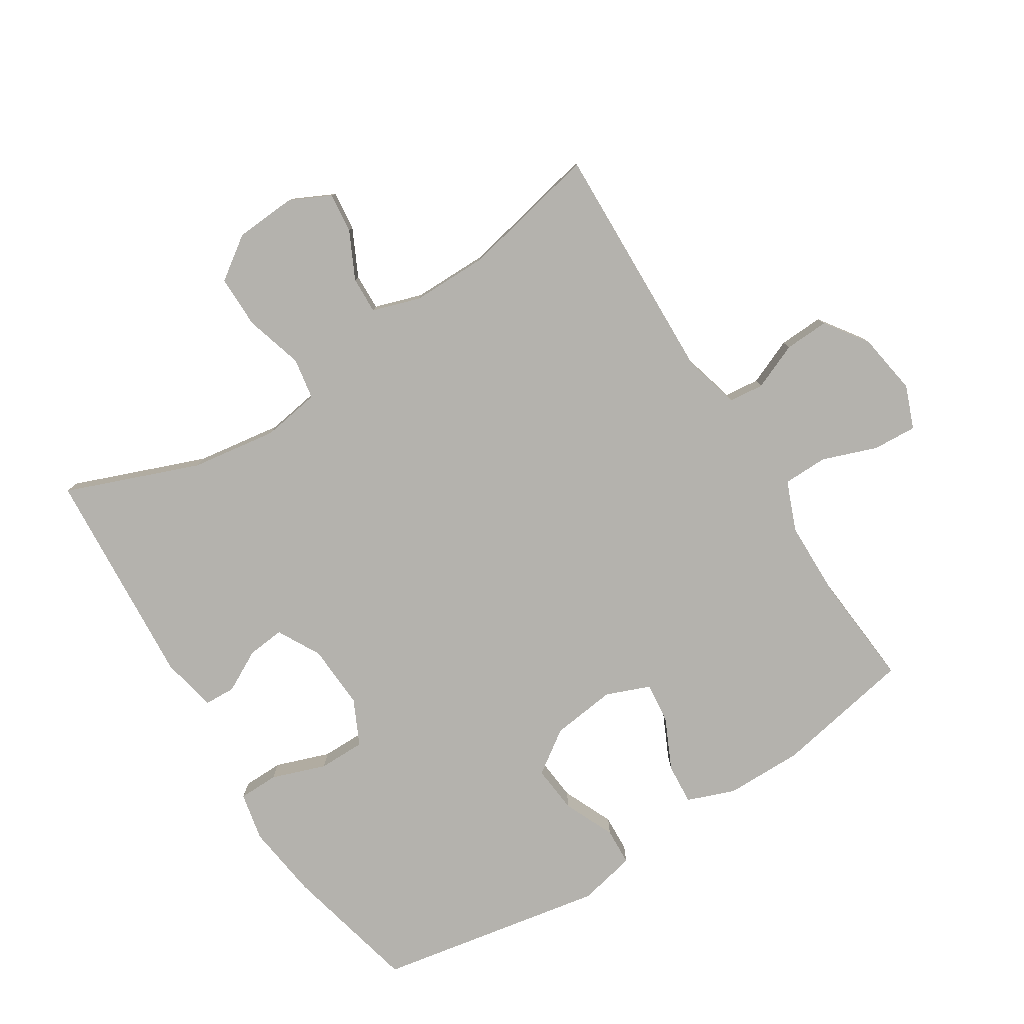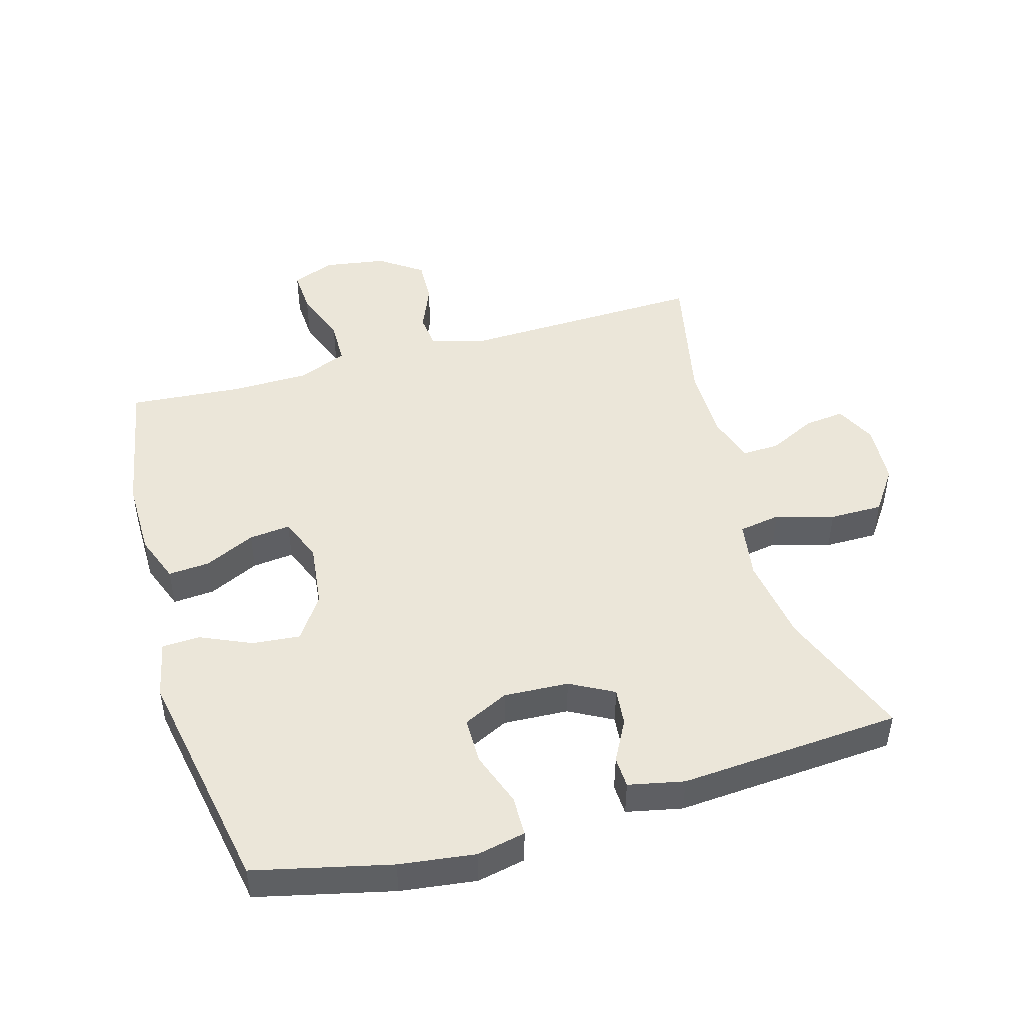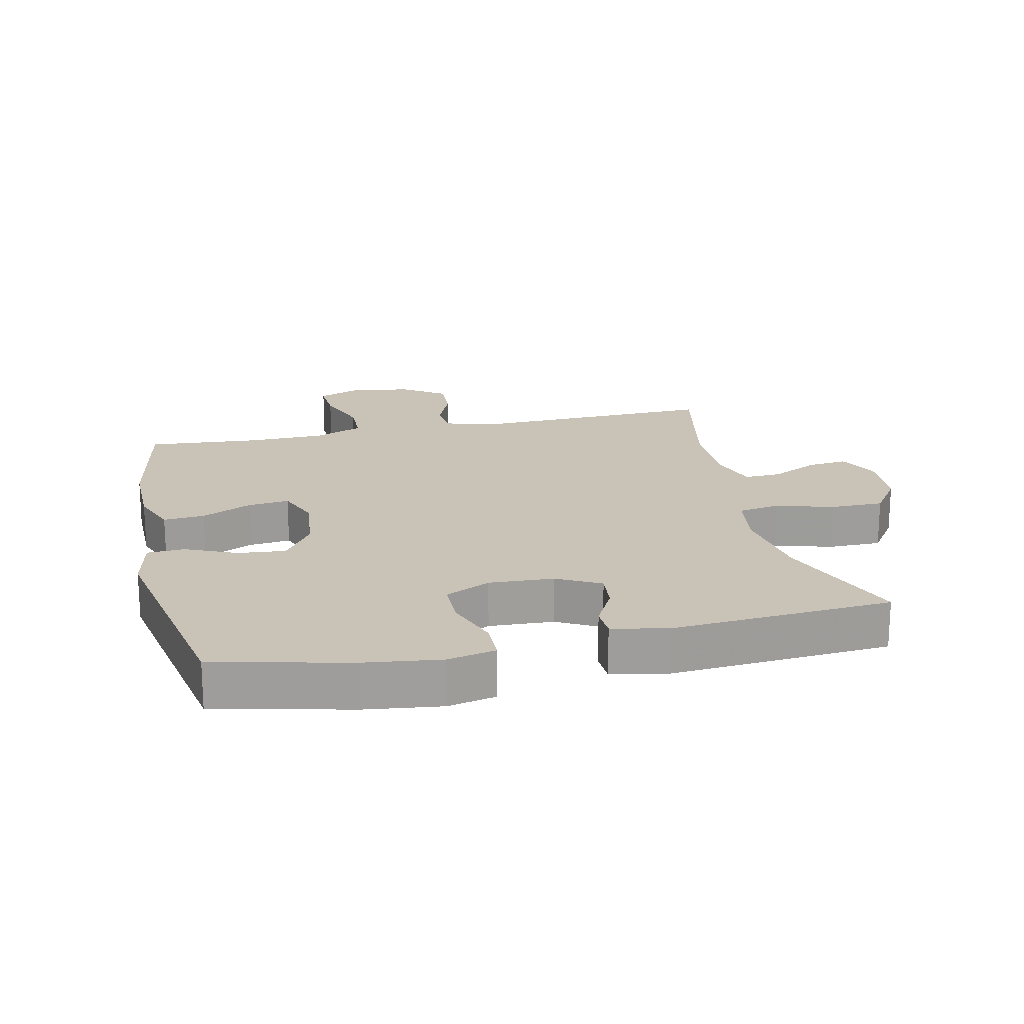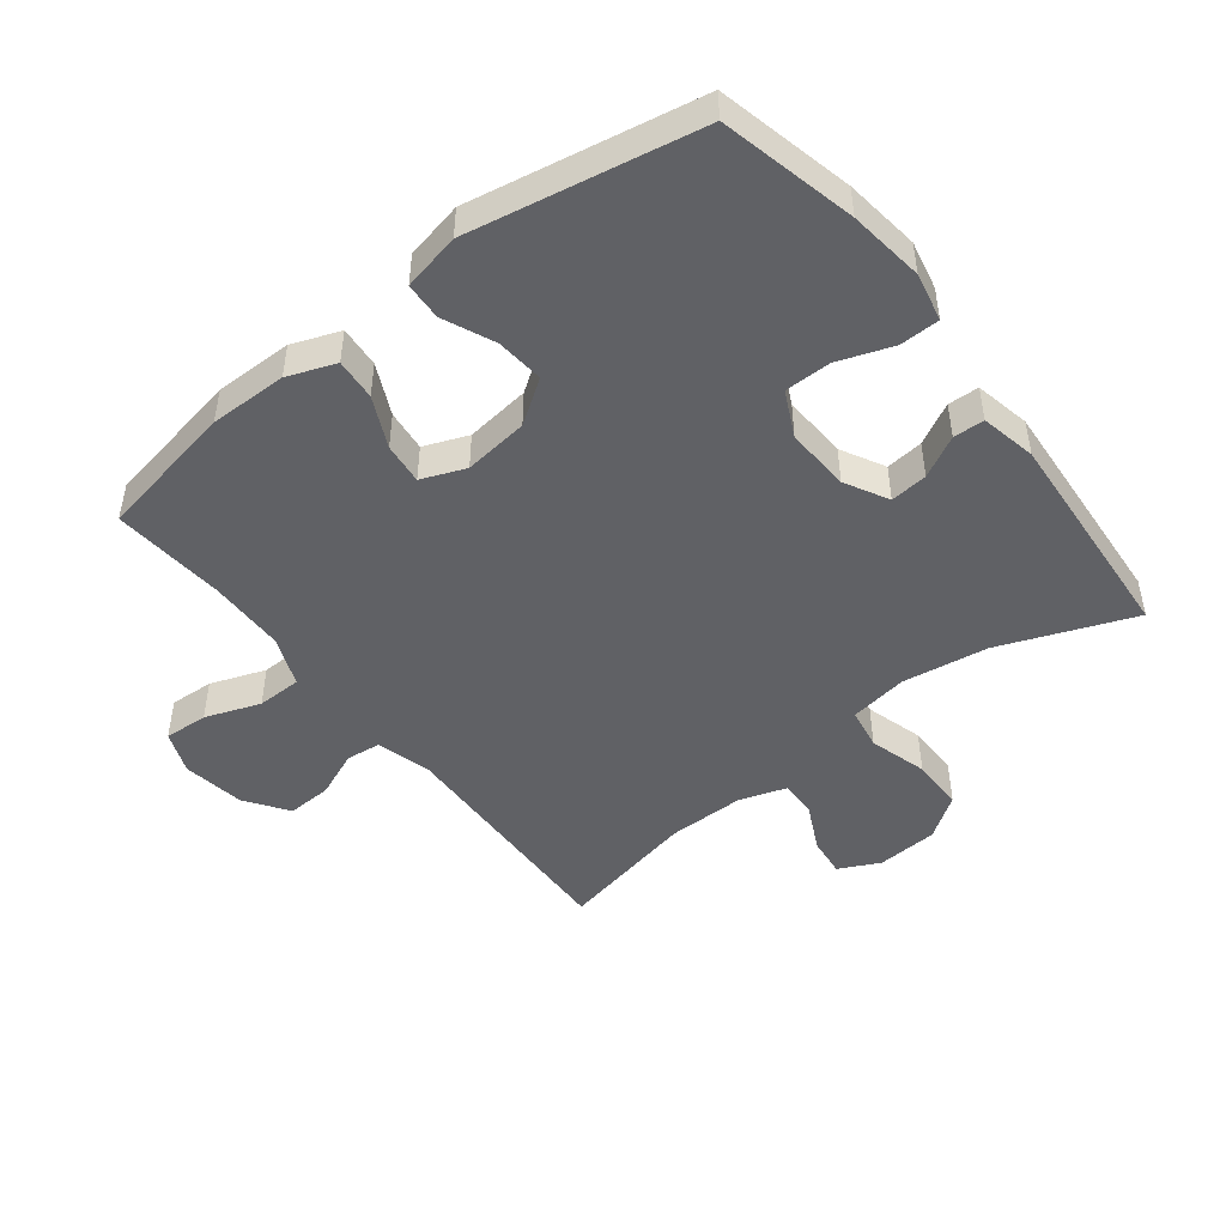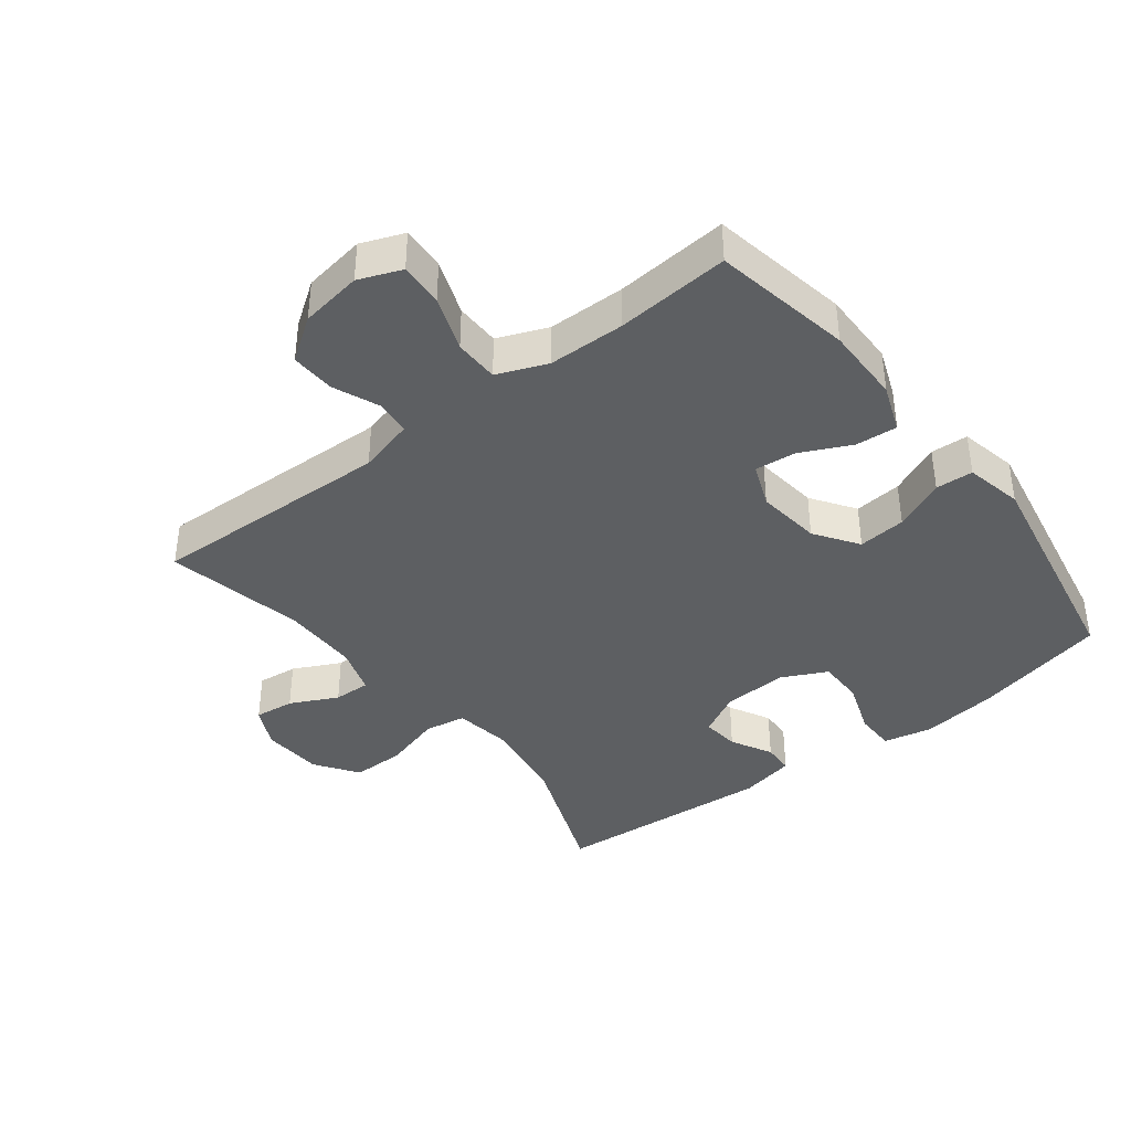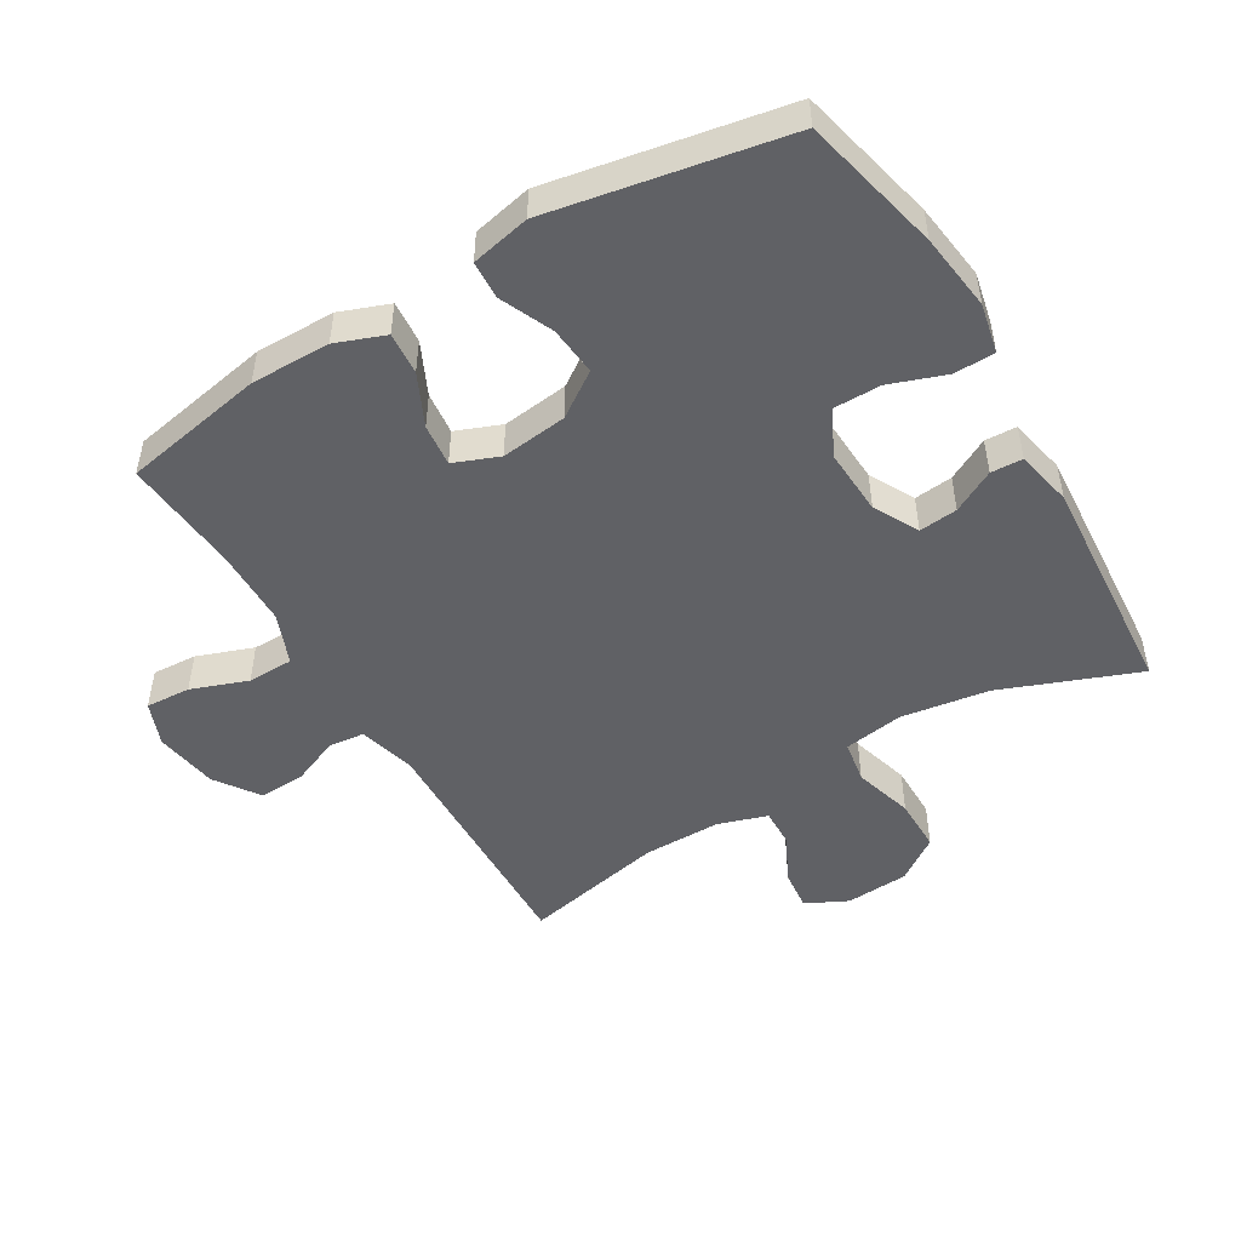
<metadata>
{"format":"obj","ext":"obj","renderer":"f3d","projection":"perspective","resolution":1024,"background":"white","views":[{"elev":-79.5,"azim":-57.6,"up":"+Y"},{"elev":47.2,"azim":164.1,"up":"+Y"},{"elev":19.5,"azim":167.4,"up":"+Y"},{"elev":-47.6,"azim":127.9,"up":"+Y"},{"elev":-39.6,"azim":37.7,"up":"+Y"},{"elev":-49.2,"azim":120.8,"up":"+Y"}]}
</metadata>
<code>
v -0.5 0.07 -0.5
v -0.42 0.07 -0.294
v -0.4 0.07 -0.161
v -0.414 0.07 -0.071
v -0.478 0.07 -0.06
v -0.568 0.07 -0.086
v -0.65 0.07 -0.086
v -0.696 0.07 -0.02
v -0.702 0.07 0.075
v -0.671 0.07 0.138
v -0.609 0.07 0.131
v -0.536 0.07 0.095
v -0.479 0.07 0.093
v -0.455 0.07 0.167
v -0.455 0.07 0.285
v -0.5 0.07 0.5
v -0.124 0.07 0.488
v -0.038 0.07 0.511
v -0.032 0.07 0.565
v -0.062 0.07 0.637
v -0.065 0.07 0.706
v 0.001 0.07 0.752
v 0.097 0.07 0.767
v 0.163 0.07 0.741
v 0.159 0.07 0.673
v 0.128 0.07 0.588
v 0.129 0.07 0.519
v 0.206 0.07 0.488
v 0.325 0.07 0.486
v 0.5 0.07 0.5
v 0.54 0.07 0.285
v 0.539 0.07 0.165
v 0.511 0.07 0.091
v 0.447 0.07 0.096
v 0.369 0.07 0.133
v 0.305 0.07 0.14
v 0.278 0.07 0.072
v 0.29 0.07 -0.028
v 0.336 0.07 -0.095
v 0.41 0.07 -0.088
v 0.489 0.07 -0.053
v 0.547 0.07 -0.056
v 0.566 0.07 -0.145
v 0.5 0.07 -0.5
v 0.29 0.07 -0.549
v 0.173 0.07 -0.564
v 0.098 0.07 -0.548
v 0.097 0.07 -0.486
v 0.127 0.07 -0.402
v 0.127 0.07 -0.33
v 0.057 0.07 -0.296
v -0.043 0.07 -0.301
v -0.11 0.07 -0.337
v -0.104 0.07 -0.395
v -0.07 0.07 -0.459
v -0.072 0.07 -0.507
v -0.158 0.07 -0.525
v -0.5 0 -0.5
v -0.42 0 -0.294
v -0.4 0 -0.161
v -0.414 0 -0.071
v -0.478 0 -0.06
v -0.568 0 -0.086
v -0.65 0 -0.086
v -0.696 0 -0.02
v -0.702 0 0.075
v -0.671 0 0.138
v -0.609 0 0.131
v -0.536 0 0.095
v -0.479 0 0.093
v -0.455 0 0.167
v -0.455 0 0.285
v -0.5 0 0.5
v -0.124 0 0.488
v -0.038 0 0.511
v -0.032 0 0.565
v -0.062 0 0.637
v -0.065 0 0.706
v 0.001 0 0.752
v 0.097 0 0.767
v 0.163 0 0.741
v 0.159 0 0.673
v 0.128 0 0.588
v 0.129 0 0.519
v 0.206 0 0.488
v 0.325 0 0.486
v 0.5 0 0.5
v 0.54 0 0.285
v 0.539 0 0.165
v 0.511 0 0.091
v 0.447 0 0.096
v 0.369 0 0.133
v 0.305 0 0.14
v 0.278 0 0.072
v 0.29 0 -0.028
v 0.336 0 -0.095
v 0.41 0 -0.088
v 0.489 0 -0.053
v 0.547 0 -0.056
v 0.566 0 -0.145
v 0.5 0 -0.5
v 0.29 0 -0.549
v 0.173 0 -0.564
v 0.098 0 -0.548
v 0.097 0 -0.486
v 0.127 0 -0.402
v 0.127 0 -0.33
v 0.057 0 -0.296
v -0.043 0 -0.301
v -0.11 0 -0.337
v -0.104 0 -0.395
v -0.07 0 -0.459
v -0.072 0 -0.507
v -0.158 0 -0.525
f 54 55 56 57
f 53 54 57 1
f 52 53 1 2
f 51 52 2 3
f 46 47 48 49
f 46 49 50
f 45 46 50
f 44 45 50
f 43 44 50 51
f 40 41 42 43
f 39 40 43 51
f 32 33 34 35
f 32 35 36
f 29 30 31 32
f 28 29 32 36
f 27 28 36 37
f 23 24 25 26
f 23 26 27
f 22 23 27
f 19 20 21 22
f 18 19 22 27
f 17 18 27 37
f 15 16 17 37
f 9 10 11 12
f 9 12 13
f 8 9 13
f 5 6 7 8
f 4 5 8 13
f 39 51 3 4
f 38 39 4 13
f 14 15 37 38
f 13 14 38
f 114 113 112 111
f 58 114 111 110
f 59 58 110 109
f 60 59 109 108
f 106 105 104 103
f 107 106 103
f 107 103 102
f 107 102 101
f 108 107 101 100
f 100 99 98 97
f 108 100 97 96
f 92 91 90 89
f 93 92 89
f 89 88 87 86
f 93 89 86 85
f 94 93 85 84
f 83 82 81 80
f 84 83 80
f 84 80 79
f 79 78 77 76
f 84 79 76 75
f 94 84 75 74
f 94 74 73 72
f 69 68 67 66
f 70 69 66
f 70 66 65
f 65 64 63 62
f 70 65 62 61
f 61 60 108 96
f 70 61 96 95
f 95 94 72 71
f 95 71 70
f 1 58 59 2
f 2 59 60 3
f 3 60 61 4
f 4 61 62 5
f 5 62 63 6
f 6 63 64 7
f 7 64 65 8
f 8 65 66 9
f 9 66 67 10
f 10 67 68 11
f 11 68 69 12
f 12 69 70 13
f 13 70 71 14
f 14 71 72 15
f 15 72 73 16
f 16 73 74 17
f 17 74 75 18
f 18 75 76 19
f 19 76 77 20
f 20 77 78 21
f 21 78 79 22
f 22 79 80 23
f 23 80 81 24
f 24 81 82 25
f 25 82 83 26
f 26 83 84 27
f 27 84 85 28
f 28 85 86 29
f 29 86 87 30
f 30 87 88 31
f 31 88 89 32
f 32 89 90 33
f 33 90 91 34
f 34 91 92 35
f 35 92 93 36
f 36 93 94 37
f 37 94 95 38
f 38 95 96 39
f 39 96 97 40
f 40 97 98 41
f 41 98 99 42
f 42 99 100 43
f 43 100 101 44
f 44 101 102 45
f 45 102 103 46
f 46 103 104 47
f 47 104 105 48
f 48 105 106 49
f 49 106 107 50
f 50 107 108 51
f 51 108 109 52
f 52 109 110 53
f 53 110 111 54
f 54 111 112 55
f 55 112 113 56
f 56 113 114 57
f 57 114 58 1

</code>
